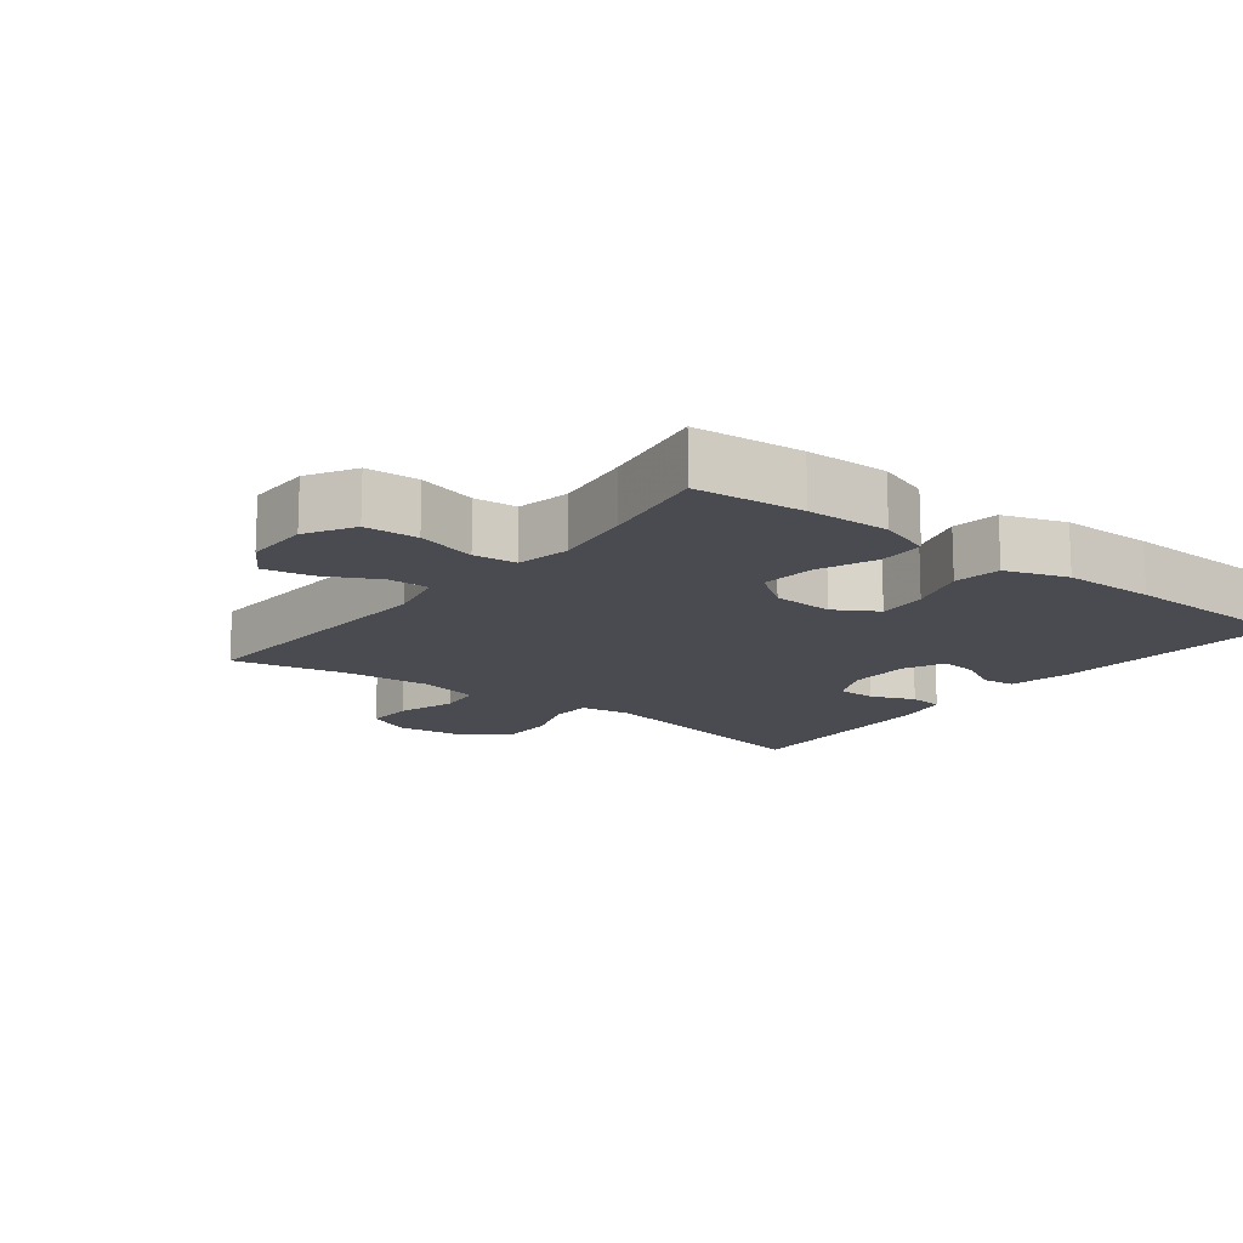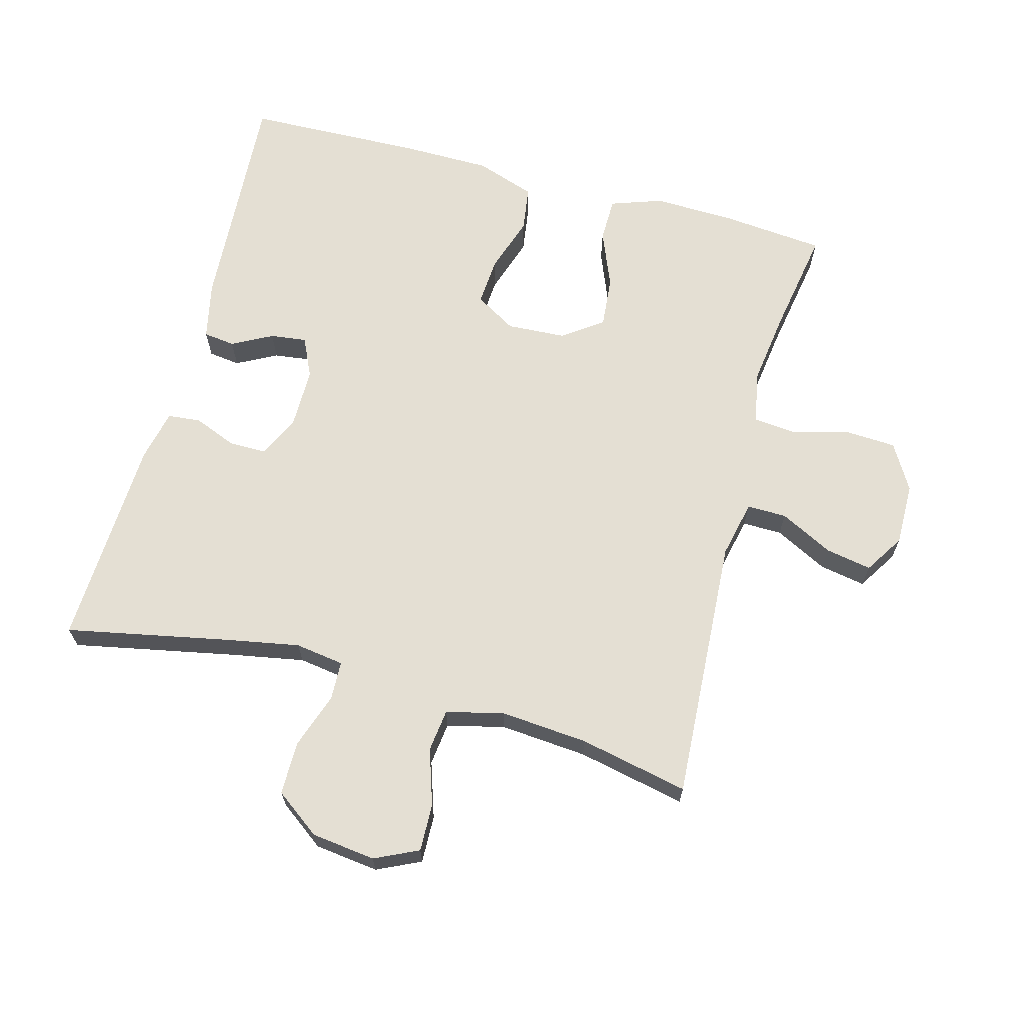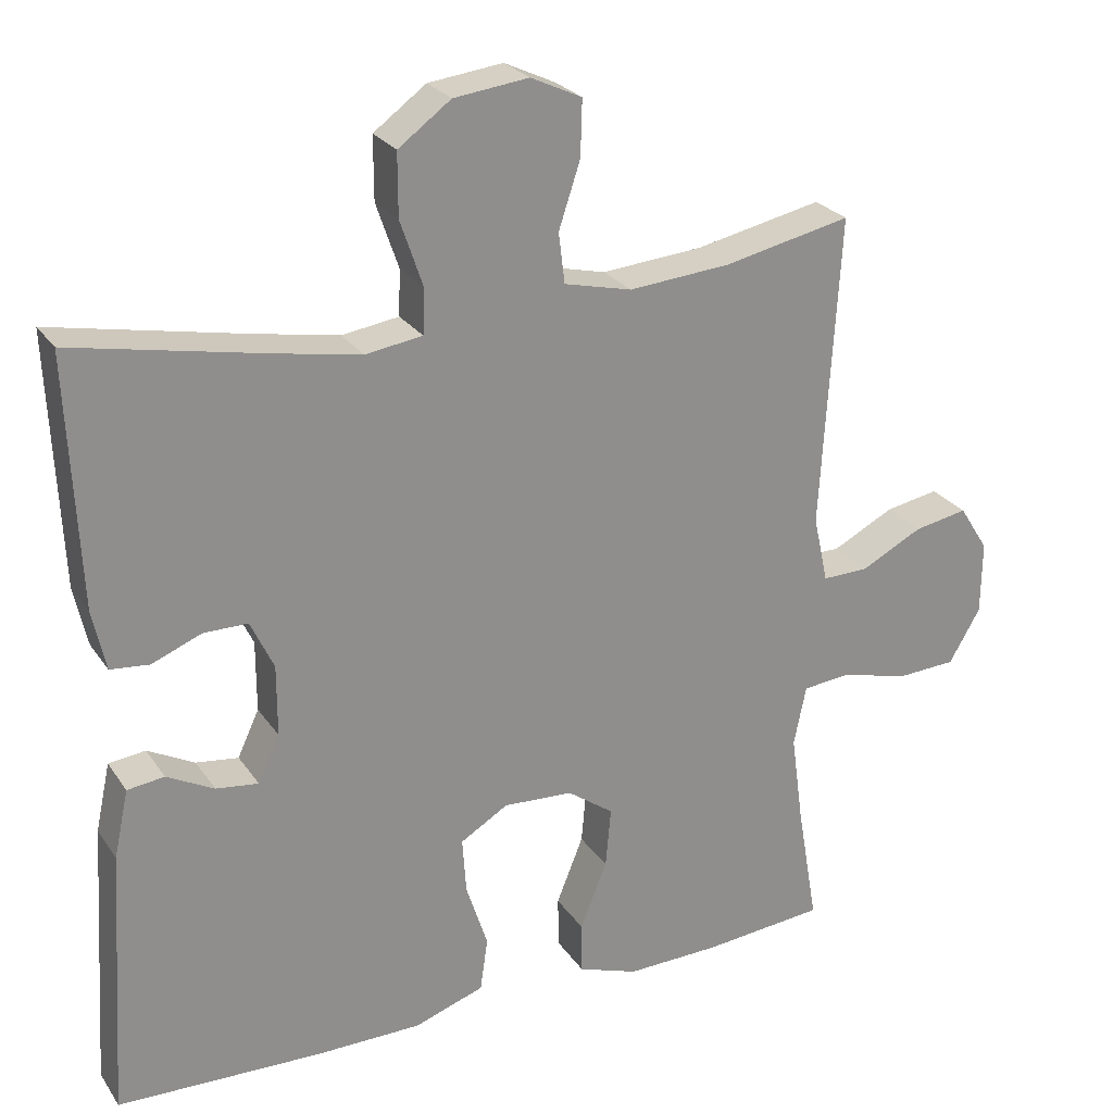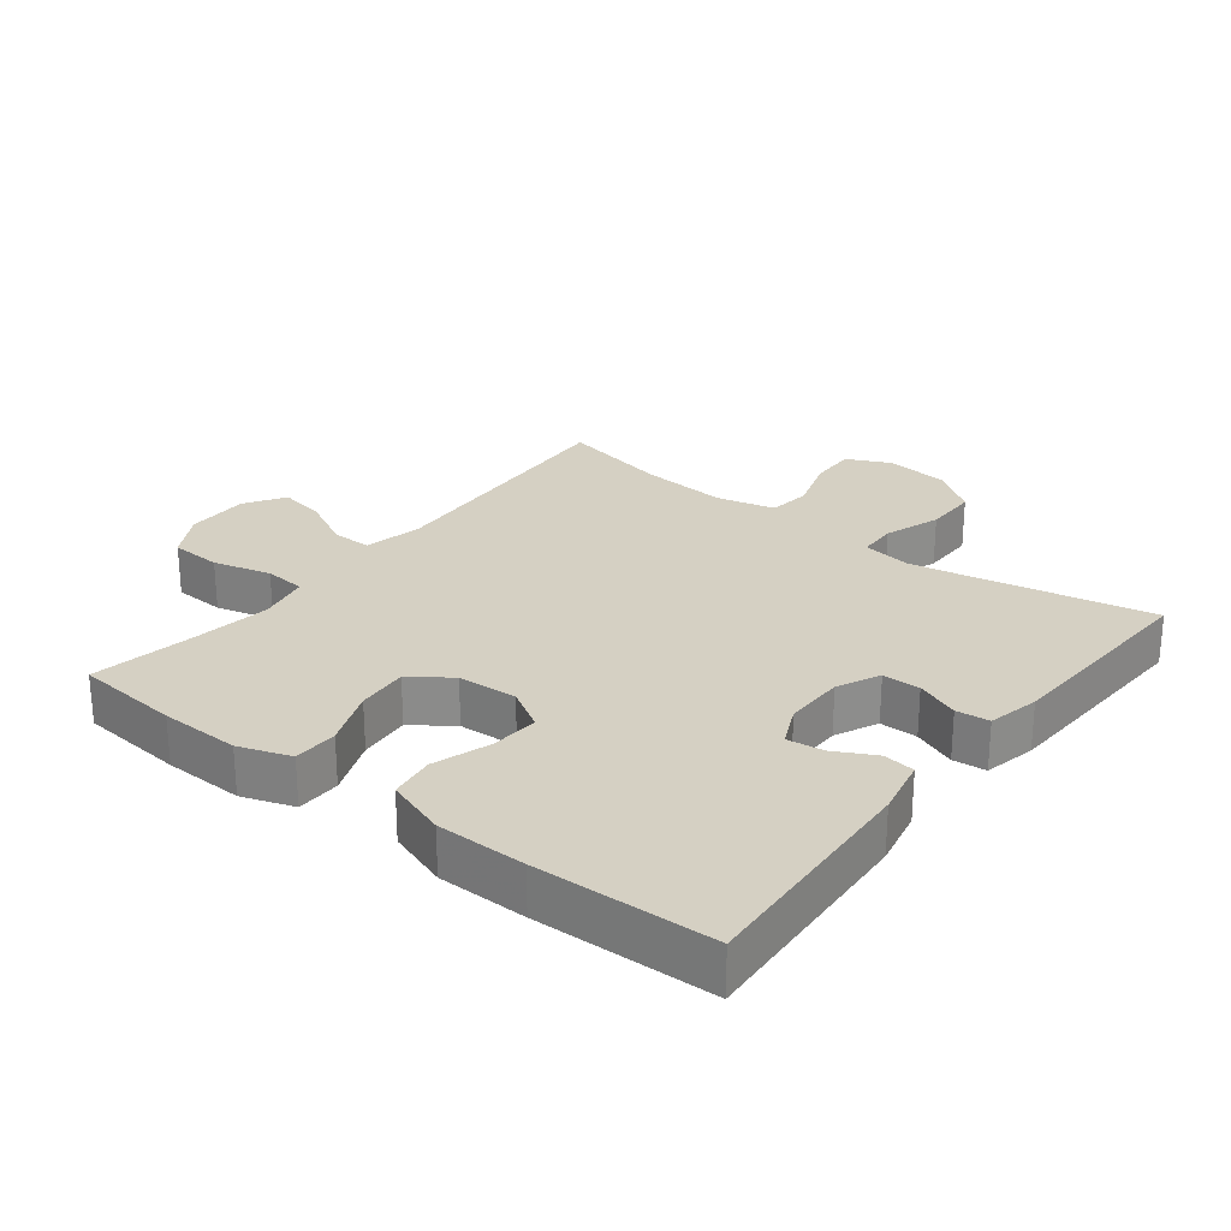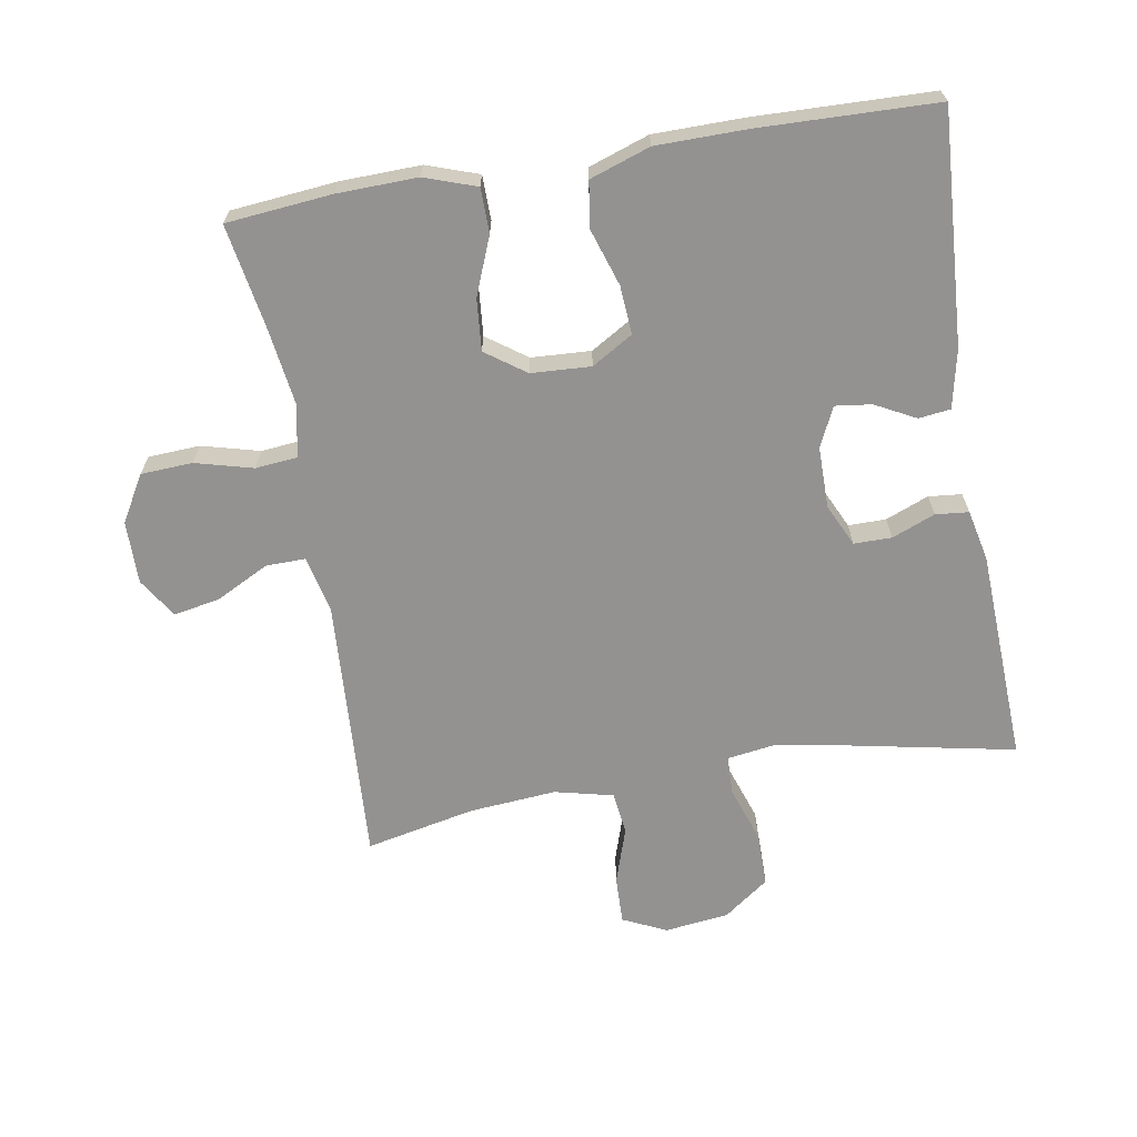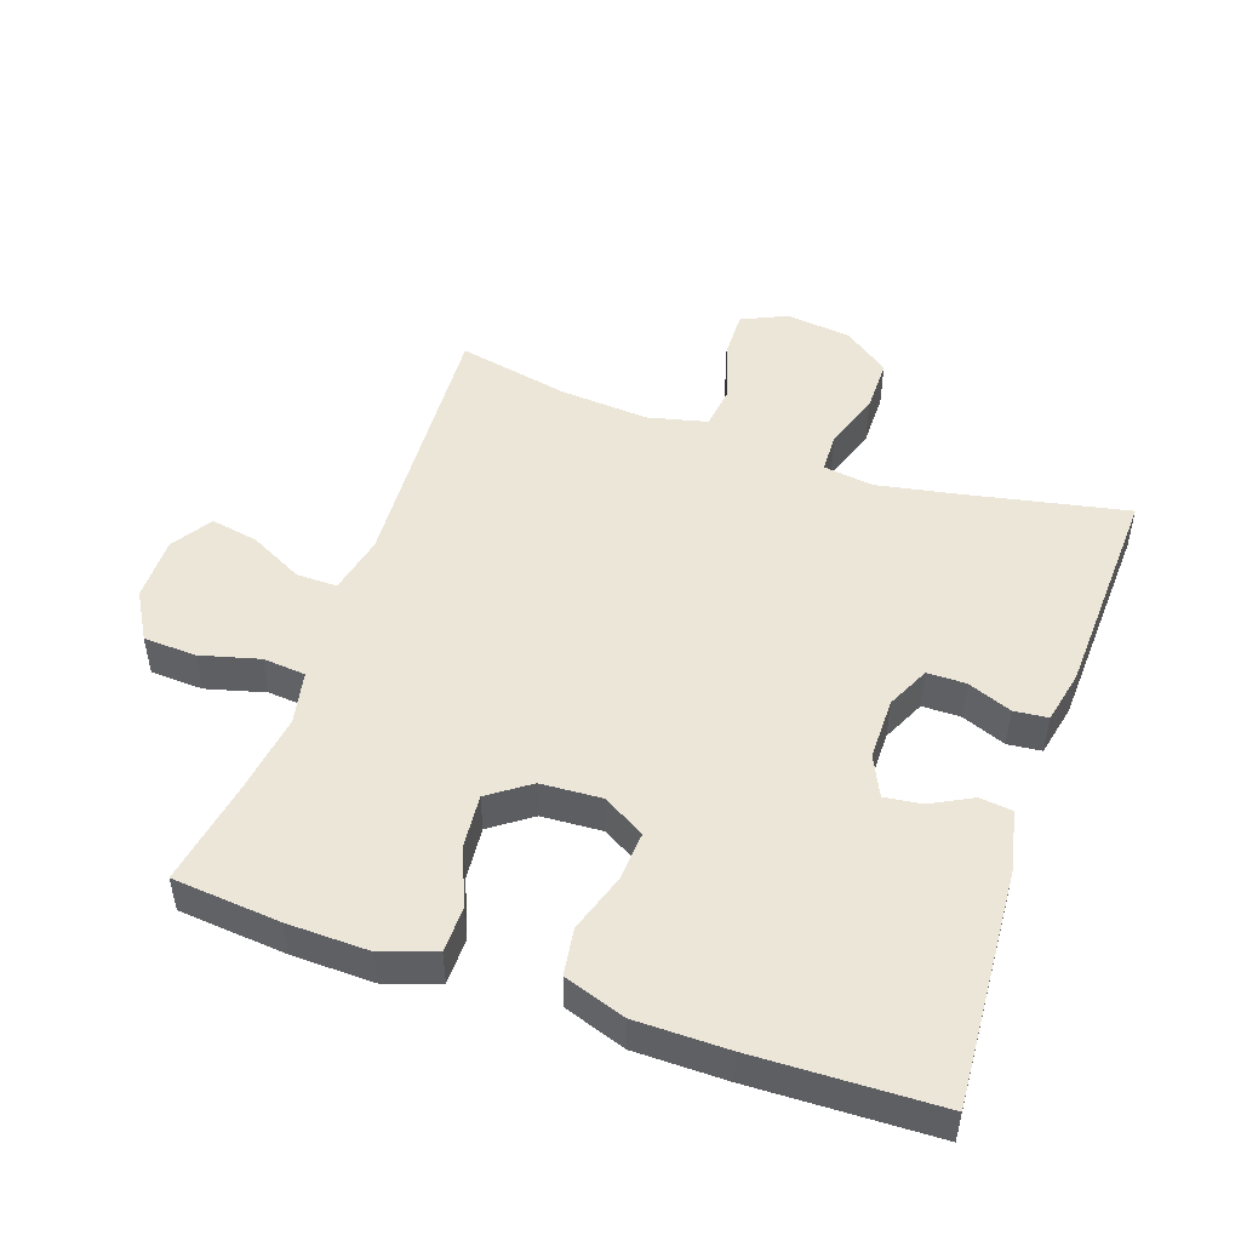
<metadata>
{"format":"obj","ext":"obj","renderer":"f3d","projection":"perspective","resolution":1024,"background":"white","views":[{"elev":-14.5,"azim":142.2,"up":"+Y"},{"elev":66.4,"azim":15.1,"up":"+Y"},{"elev":25.3,"azim":-26.3,"up":"+Z"},{"elev":26.0,"azim":-142.0,"up":"+Y"},{"elev":-66.4,"azim":-170.3,"up":"+Y"},{"elev":49.1,"azim":-161.0,"up":"+Y"}]}
</metadata>
<code>
v 0.5 0.07 -0.5
v 0.341 0.07 -0.515
v 0.22 0.07 -0.518
v 0.142 0.07 -0.491
v 0.141 0.07 -0.424
v 0.176 0.07 -0.337
v 0.183 0.07 -0.259
v 0.123 0.07 -0.216
v 0.033 0.07 -0.211
v -0.029 0.07 -0.248
v -0.024 0.07 -0.321
v 0.004 0.07 -0.407
v -0.006 0.07 -0.476
v -0.097 0.07 -0.507
v -0.232 0.07 -0.508
v -0.5 0.07 -0.5
v -0.478 0.07 -0.15
v -0.459 0.07 -0.062
v -0.411 0.07 -0.056
v -0.35 0.07 -0.088
v -0.295 0.07 -0.095
v -0.267 0.07 -0.035
v -0.267 0.07 0.057
v -0.297 0.07 0.121
v -0.354 0.07 0.121
v -0.419 0.07 0.095
v -0.469 0.07 0.1
v -0.486 0.07 0.178
v -0.5 0.07 0.5
v -0.255 0.07 0.451
v -0.141 0.07 0.43
v -0.067 0.07 0.441
v -0.065 0.07 0.5
v -0.094 0.07 0.585
v -0.094 0.07 0.666
v -0.026 0.07 0.716
v 0.071 0.07 0.728
v 0.137 0.07 0.697
v 0.135 0.07 0.625
v 0.107 0.07 0.54
v 0.115 0.07 0.475
v 0.203 0.07 0.454
v 0.335 0.07 0.465
v 0.5 0.07 0.5
v 0.476 0.07 0.097
v 0.495 0.07 0.01
v 0.555 0.07 0.011
v 0.635 0.07 0.052
v 0.705 0.07 0.065
v 0.743 0.07 0.005
v 0.742 0.07 -0.09
v 0.701 0.07 -0.16
v 0.623 0.07 -0.164
v 0.536 0.07 -0.141
v 0.473 0.07 -0.147
v 0.457 0.07 -0.225
v 0.473 0.07 -0.342
v 0.5 0 -0.5
v 0.341 0 -0.515
v 0.22 0 -0.518
v 0.142 0 -0.491
v 0.141 0 -0.424
v 0.176 0 -0.337
v 0.183 0 -0.259
v 0.123 0 -0.216
v 0.033 0 -0.211
v -0.029 0 -0.248
v -0.024 0 -0.321
v 0.004 0 -0.407
v -0.006 0 -0.476
v -0.097 0 -0.507
v -0.232 0 -0.508
v -0.5 0 -0.5
v -0.478 0 -0.15
v -0.459 0 -0.062
v -0.411 0 -0.056
v -0.35 0 -0.088
v -0.295 0 -0.095
v -0.267 0 -0.035
v -0.267 0 0.057
v -0.297 0 0.121
v -0.354 0 0.121
v -0.419 0 0.095
v -0.469 0 0.1
v -0.486 0 0.178
v -0.5 0 0.5
v -0.255 0 0.451
v -0.141 0 0.43
v -0.067 0 0.441
v -0.065 0 0.5
v -0.094 0 0.585
v -0.094 0 0.666
v -0.026 0 0.716
v 0.071 0 0.728
v 0.137 0 0.697
v 0.135 0 0.625
v 0.107 0 0.54
v 0.115 0 0.475
v 0.203 0 0.454
v 0.335 0 0.465
v 0.5 0 0.5
v 0.476 0 0.097
v 0.495 0 0.01
v 0.555 0 0.011
v 0.635 0 0.052
v 0.705 0 0.065
v 0.743 0 0.005
v 0.742 0 -0.09
v 0.701 0 -0.16
v 0.623 0 -0.164
v 0.536 0 -0.141
v 0.473 0 -0.147
v 0.457 0 -0.225
v 0.473 0 -0.342
f 52 53 54
f 51 52 54
f 50 51 54
f 49 50 54
f 48 49 54
f 47 48 54
f 46 47 54 55
f 45 46 55 56
f 43 44 45
f 42 43 45 56
f 38 39 40
f 37 38 40
f 36 37 40
f 35 36 40
f 34 35 40
f 33 34 40
f 32 33 40 41
f 28 29 30
f 27 28 30
f 26 27 30
f 25 26 30
f 24 25 30 31
f 23 24 31 32
f 18 19 20
f 17 18 20
f 16 17 20
f 15 16 20
f 14 15 20
f 13 14 20
f 12 13 20
f 11 12 20
f 10 11 20 21
f 9 10 21 22
f 4 5 6
f 3 4 6
f 2 3 6
f 1 2 6
f 57 1 6
f 57 6 7
f 56 57 7 8
f 41 42 56
f 32 41 56
f 23 32 56
f 22 23 56
f 9 22 56
f 8 9 56
f 111 110 109
f 111 109 108
f 111 108 107
f 111 107 106
f 111 106 105
f 111 105 104
f 112 111 104 103
f 113 112 103 102
f 102 101 100
f 113 102 100 99
f 97 96 95
f 97 95 94
f 97 94 93
f 97 93 92
f 97 92 91
f 97 91 90
f 98 97 90 89
f 87 86 85
f 87 85 84
f 87 84 83
f 87 83 82
f 88 87 82 81
f 89 88 81 80
f 77 76 75
f 77 75 74
f 77 74 73
f 77 73 72
f 77 72 71
f 77 71 70
f 77 70 69
f 77 69 68
f 78 77 68 67
f 79 78 67 66
f 63 62 61
f 63 61 60
f 63 60 59
f 63 59 58
f 63 58 114
f 64 63 114
f 65 64 114 113
f 113 99 98
f 113 98 89
f 113 89 80
f 113 80 79
f 113 79 66
f 113 66 65
f 1 58 59 2
f 2 59 60 3
f 3 60 61 4
f 4 61 62 5
f 5 62 63 6
f 6 63 64 7
f 7 64 65 8
f 8 65 66 9
f 9 66 67 10
f 10 67 68 11
f 11 68 69 12
f 12 69 70 13
f 13 70 71 14
f 14 71 72 15
f 15 72 73 16
f 16 73 74 17
f 17 74 75 18
f 18 75 76 19
f 19 76 77 20
f 20 77 78 21
f 21 78 79 22
f 22 79 80 23
f 23 80 81 24
f 24 81 82 25
f 25 82 83 26
f 26 83 84 27
f 27 84 85 28
f 28 85 86 29
f 29 86 87 30
f 30 87 88 31
f 31 88 89 32
f 32 89 90 33
f 33 90 91 34
f 34 91 92 35
f 35 92 93 36
f 36 93 94 37
f 37 94 95 38
f 38 95 96 39
f 39 96 97 40
f 40 97 98 41
f 41 98 99 42
f 42 99 100 43
f 43 100 101 44
f 44 101 102 45
f 45 102 103 46
f 46 103 104 47
f 47 104 105 48
f 48 105 106 49
f 49 106 107 50
f 50 107 108 51
f 51 108 109 52
f 52 109 110 53
f 53 110 111 54
f 54 111 112 55
f 55 112 113 56
f 56 113 114 57
f 57 114 58 1

</code>
